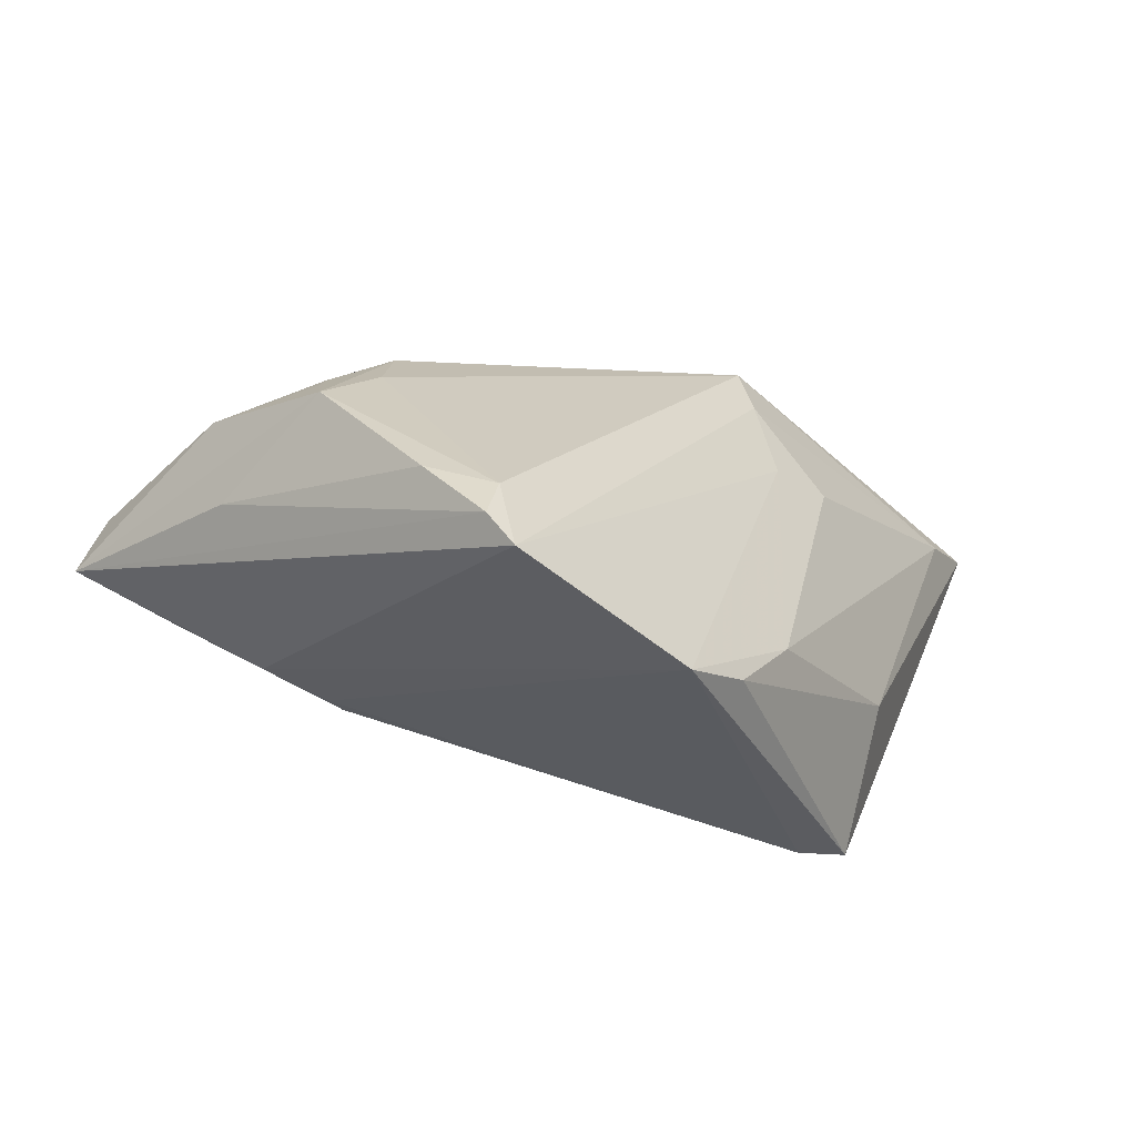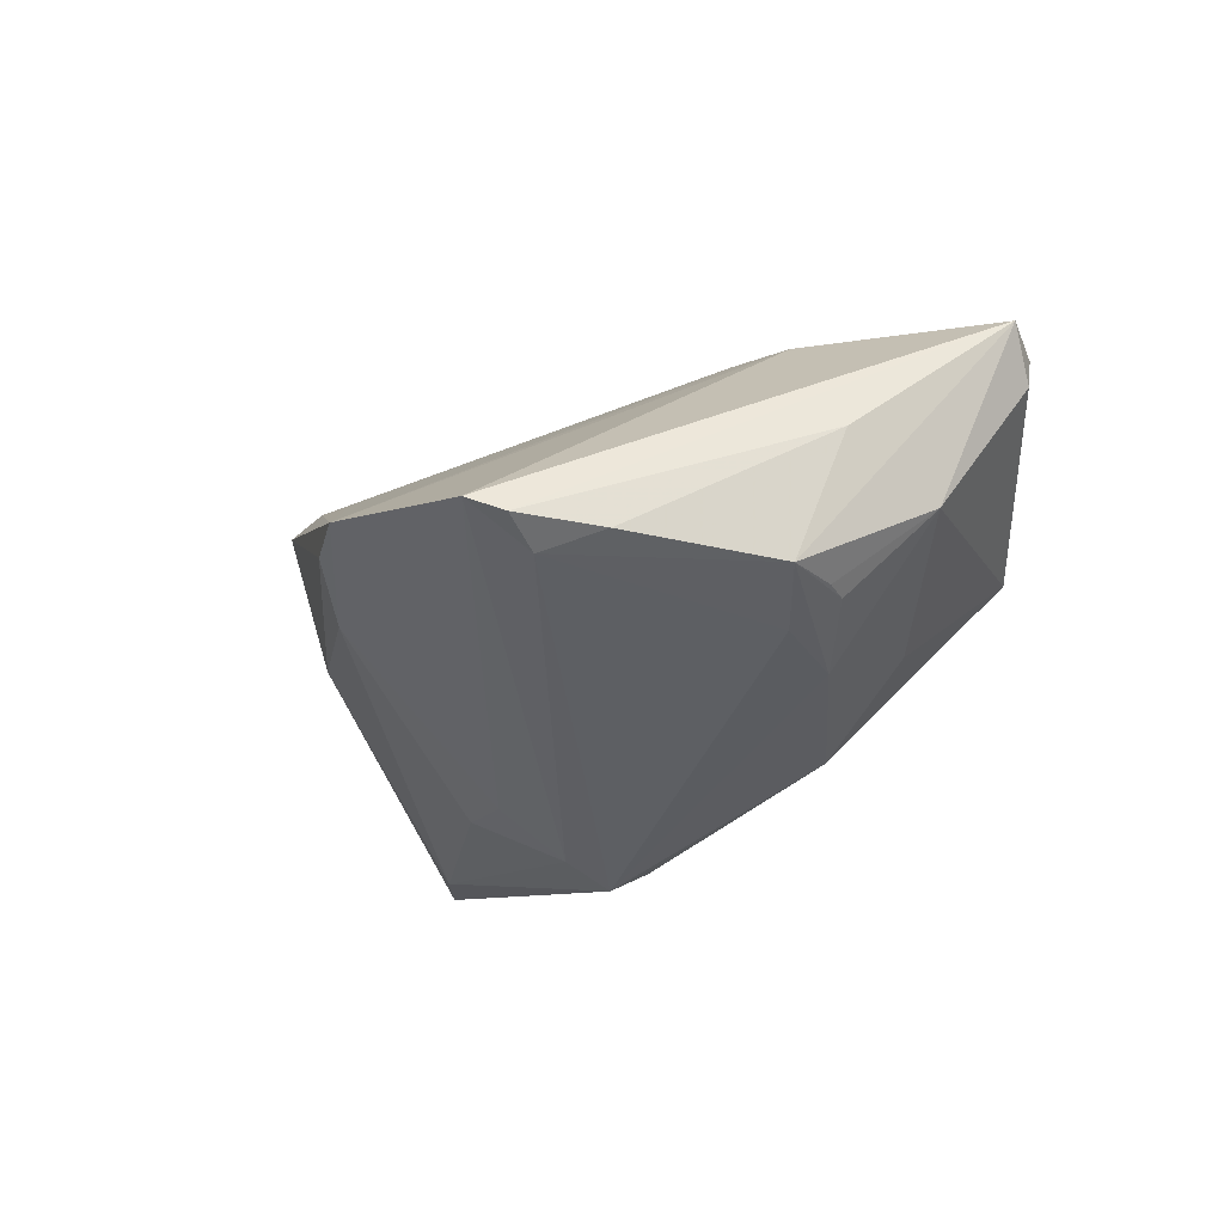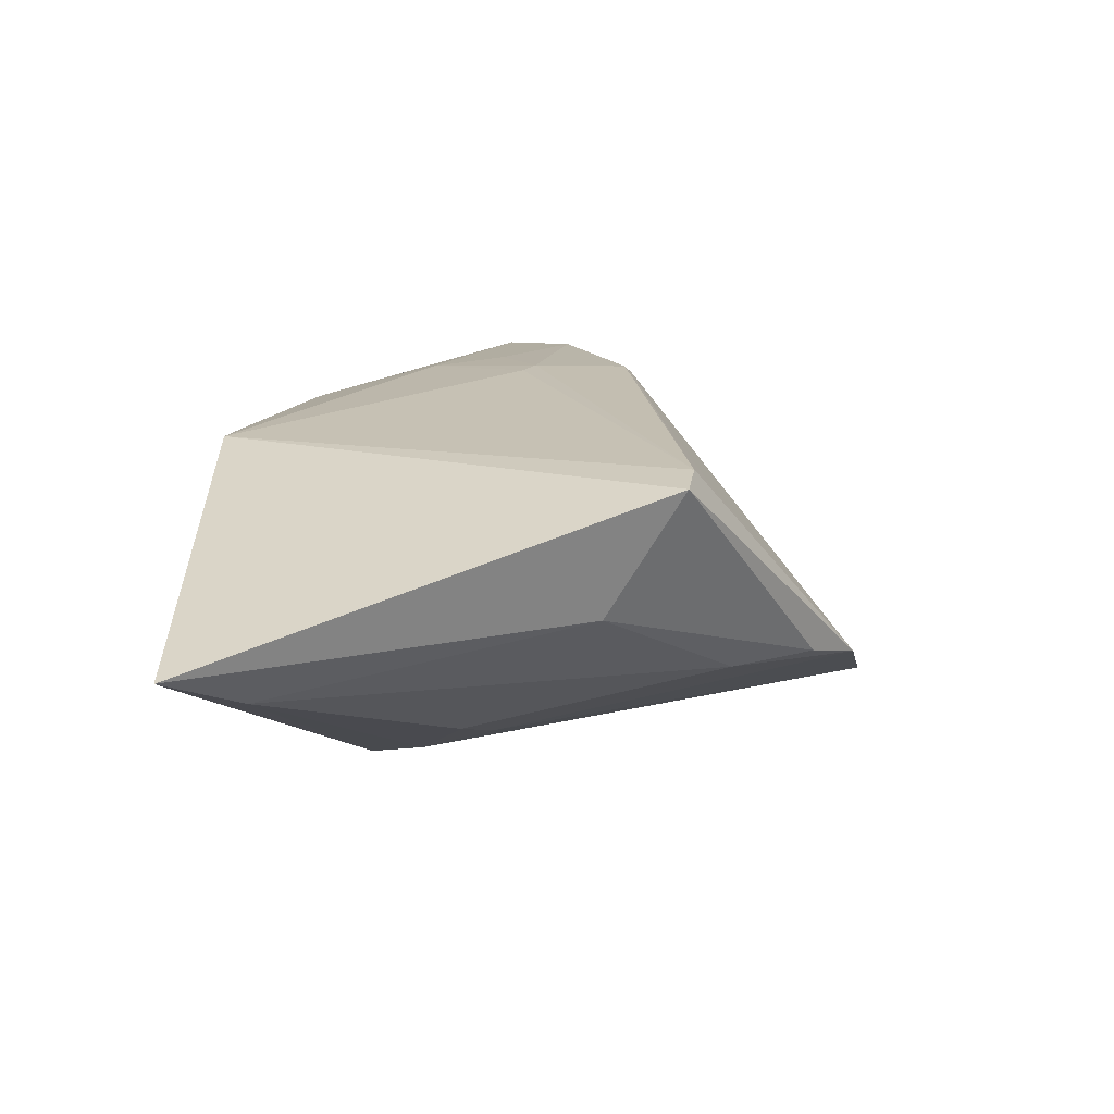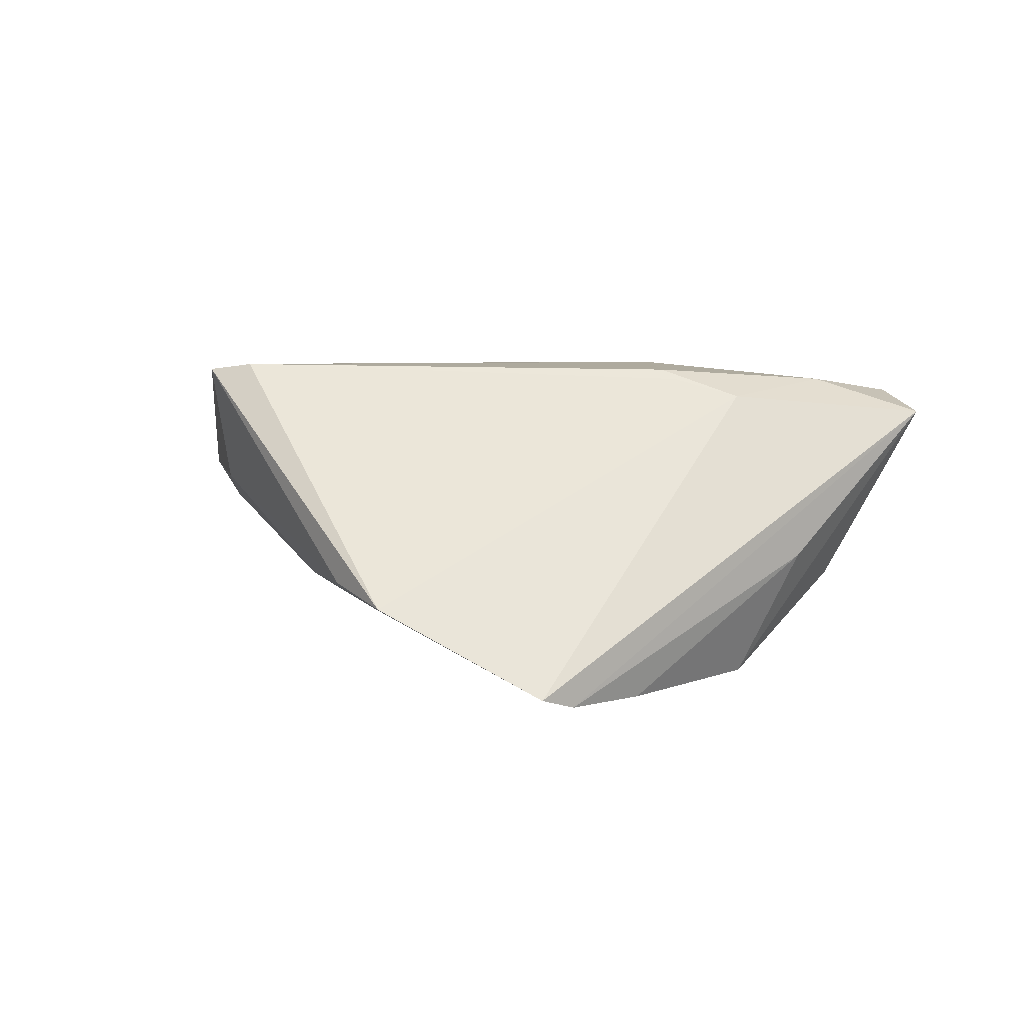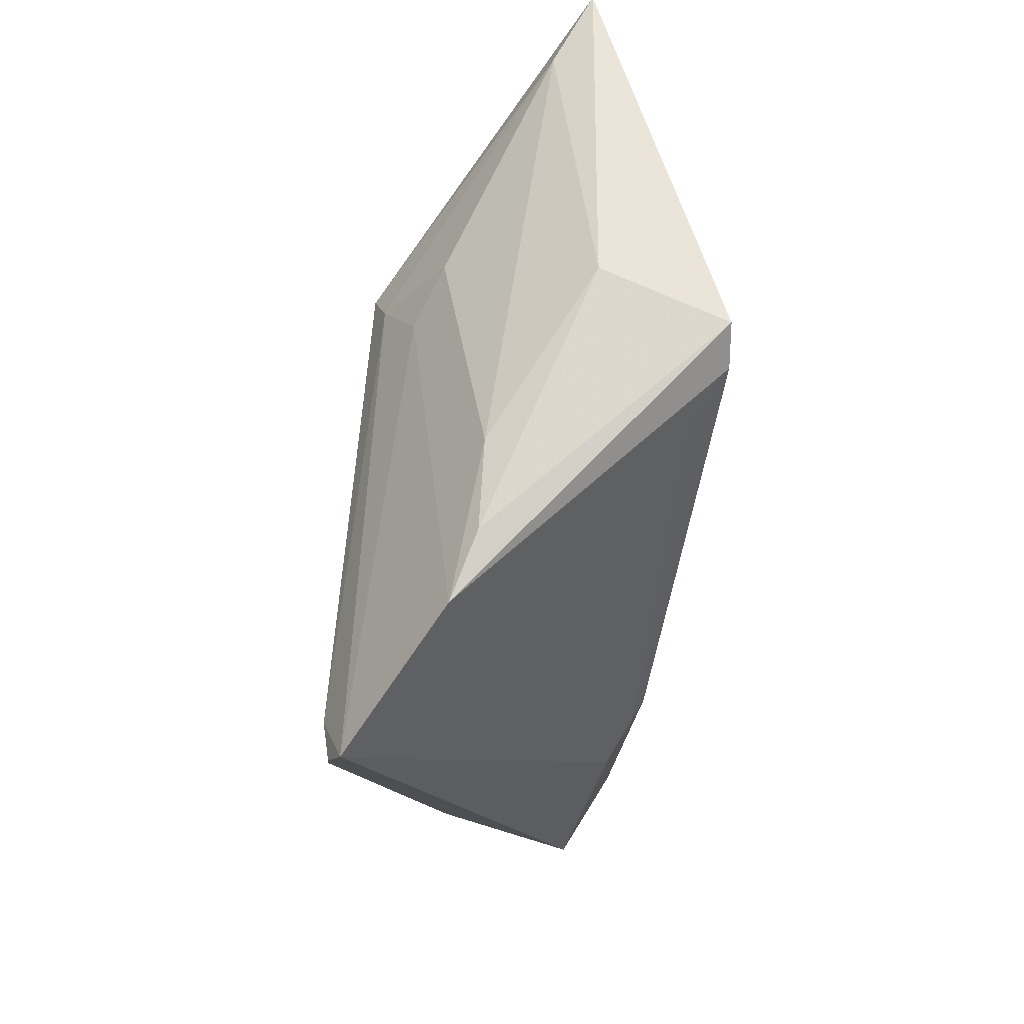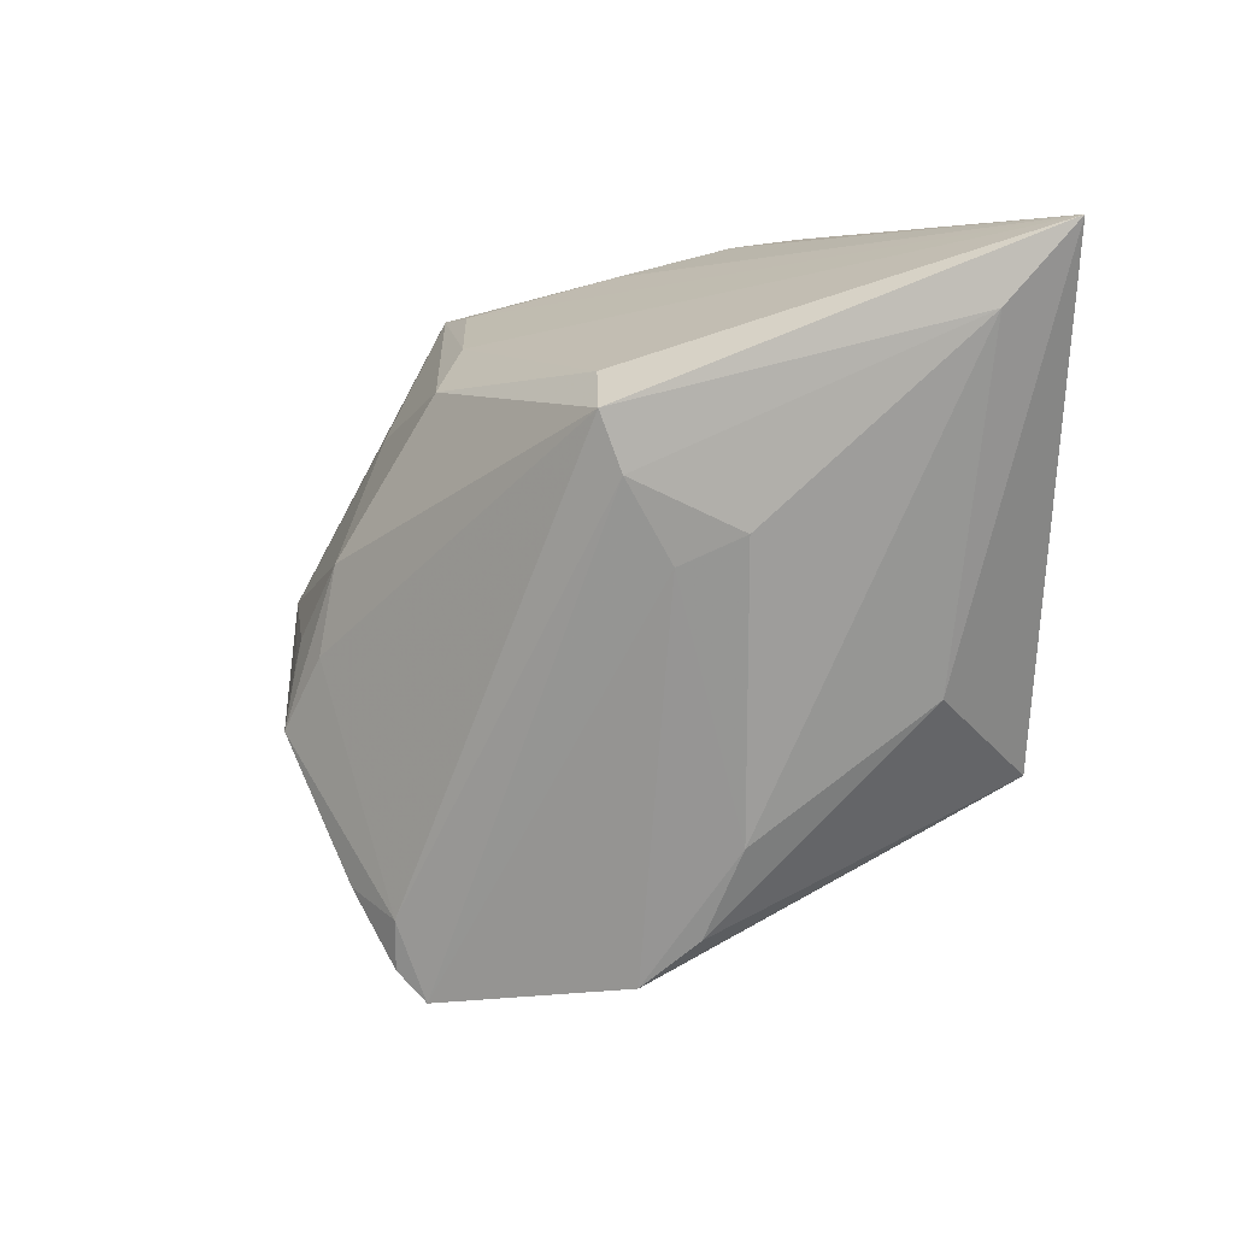
<metadata>
{"format":"obj","ext":"obj","renderer":"f3d","projection":"perspective","resolution":1024,"background":"white","views":[{"elev":-65.8,"azim":165.3,"up":"+Y"},{"elev":-41.1,"azim":35.2,"up":"+Z"},{"elev":17.9,"azim":-88.3,"up":"+Z"},{"elev":5.8,"azim":9.1,"up":"+Z"},{"elev":-57.6,"azim":-97.4,"up":"+Y"},{"elev":5.1,"azim":-137.7,"up":"+Y"}]}
</metadata>
<code>
v 0.01018 0.03242 0.00964
v -0.02193 0.002701 -0.01703
v -0.01028 0.03618 0.01668
v 0.04162 -0.004737 0.01723
v 0.03187 -0.007704 -0.01841
v 0.02483 0.001035 -0.01956
v -0.04984 0.02758 -0.002717
v -0.01857 0.01172 -0.02082
v 0.04316 -0.004945 -0.009159
v 0.03209 -0.01783 -0.02081
v 0.0231 -0.01386 0.01741
v 0.01838 -0.0009828 0.01934
v 0.02535 0.02939 0.01317
v -0.03937 -0.01065 0.003499
v -0.02892 0.006107 -0.01401
v 0.03234 -0.01087 -0.01894
v 0.02882 0.0281 0.004521
v 0.01344 0.01966 -0.01514
v 0.05079 0.003874 0.01547
v -0.01341 0.02178 -0.01894
v 0.02764 0.01415 -0.009587
v 0.02019 -0.0337 -0.02168
v -0.001839 0.03552 0.01547
v -0.01117 -0.04184 -0.01023
v 0.01824 0.02435 -0.006428
v -0.02341 -0.02604 -0.007846
v -0.05587 0.03618 0.001818
v -0.02632 -0.02281 0.01557
v 0.02456 0.01327 0.01772
v 0.02929 0.003952 0.018
v 0.03131 -0.01415 0.01518
v 0.02594 -0.009121 -0.02093
v 0.05308 0.0008555 0.008551
v -0.03339 -0.02071 0.01934
v 0.01531 0.0005902 0.01934
v -0.03893 -0.01998 0.01864
v 0.05508 -0.005148 0.01294
v -0.01771 -0.03623 -0.007765
v 0.02125 -0.01296 0.01863
v 0.05339 0.00163 0.01323
v 0.0132 -0.04174 -0.02174
v 0.03533 0.02778 0.007405
v 0.01225 -0.03603 -0.02275
v -0.0166 0.01821 -0.02222
v 0.009828 -0.045 -0.02039
v 0.03968 -0.01799 -0.005381
f 37 45 41
f 27 36 3
f 31 45 37
f 14 36 27
f 14 38 36
f 45 31 24
f 36 38 24
f 4 31 37
f 37 41 46
f 46 10 37
f 43 8 44
f 43 41 45
f 45 8 43
f 32 43 44
f 10 43 32
f 18 44 20
f 20 44 27
f 42 33 9
f 37 10 9
f 9 33 37
f 25 42 18
f 18 20 25
f 25 20 27
f 36 24 34
f 34 3 36
f 45 24 2
f 2 8 45
f 27 44 7
f 44 8 7
f 7 14 27
f 41 43 22
f 22 43 10
f 22 46 41
f 10 46 22
f 18 42 21
f 42 9 21
f 42 25 17
f 17 1 42
f 17 25 27
f 27 1 17
f 11 24 31
f 37 33 40
f 40 33 42
f 3 29 13
f 26 24 38
f 26 2 24
f 38 14 26
f 14 7 26
f 6 21 9
f 10 32 6
f 18 21 6
f 6 44 18
f 6 32 44
f 28 34 24
f 24 11 28
f 28 11 34
f 3 13 23
f 23 13 42
f 42 1 23
f 27 3 23
f 23 1 27
f 19 13 29
f 19 40 42
f 42 13 19
f 19 4 37
f 37 40 19
f 30 12 4
f 29 12 30
f 4 19 30
f 30 19 29
f 34 11 39
f 39 12 34
f 4 12 39
f 31 4 39
f 39 11 31
f 35 29 3
f 35 12 29
f 3 34 35
f 34 12 35
f 2 26 15
f 15 26 7
f 8 2 15
f 15 7 8
f 10 6 5
f 5 6 9
f 16 9 10
f 10 5 16
f 16 5 9

</code>
